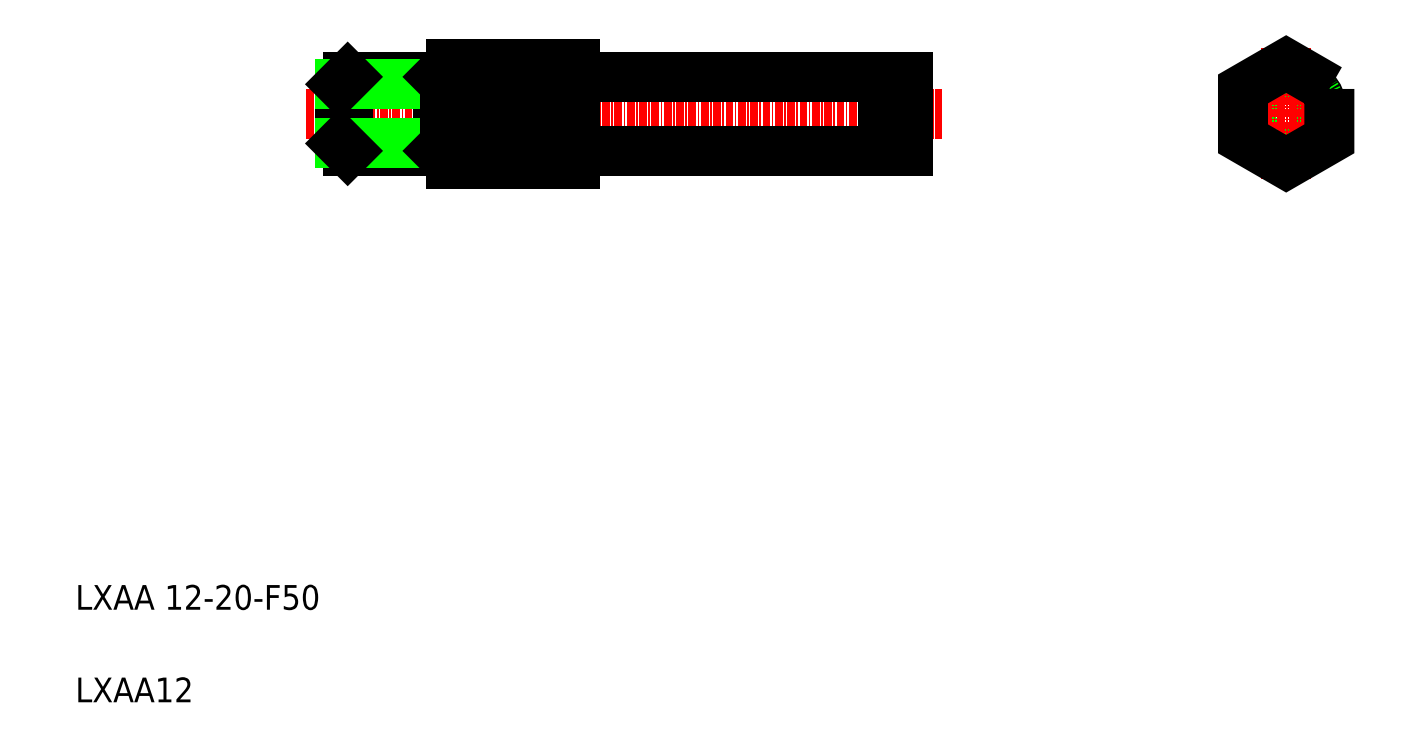
<metadata>
{"format":"dxf","ext":"dxf","renderer":"ezdxf+matplotlib","layout":"modelspace","background":"white","min_lineweight":24,"dpi":150}
</metadata>
<code>
0
SECTION
2
ENTITIES
0
LINE
8
0
10
76.88
20
201.2
30
0
11
79.73
21
201.2
31
0
0
LINE
8
0
10
76.88
20
189.2
30
0
11
79.73
21
189.2
31
0
0
LINE
8
CENTER
10
-17.82
20
195.2
30
0
11
85.33
21
195.2
31
0
0
LINE
8
0
10
75.73
20
201.2
30
0
11
75.73
21
189.2
31
0
0
LINE
8
0
10
76.88
20
201.2
30
0
11
76.88
21
189.2
31
0
0
LINE
8
0
10
4.732
20
190.4
30
0
11
4.732
21
200
31
0
0
LINE
8
0
10
25.73
20
196
30
0
11
25.73
21
187.1
31
0
0
LINE
8
0
10
-12.27
20
200
30
0
11
-12.27
21
190.4
31
0
0
LINE
8
0
10
3.532
20
189.2
30
0
11
3.532
21
201.2
31
0
0
LINE
8
0
10
-11.07
20
201.2
30
0
11
-11.07
21
189.2
31
0
0
LINE
8
0
10
5.732
20
203.3
30
0
11
5.732
21
187.1
31
0
0
TEXT
8
0
10
-55.22
20
114.8
30
0
40
4
1
LXAA 12-20-F50
0
TEXT
8
0
10
-55.22
20
99.83
30
0
40
4
1
LXAA12
0
LINE
8
0
10
-11.07
20
189.2
30
0
11
3.532
21
189.2
31
0
0
LINE
8
0
10
-12.27
20
190.4
30
0
11
4.732
21
190.4
31
0
0
LINE
8
0
10
-12.27
20
190.4
30
0
11
-11.07
21
189.2
31
0
0
LINE
8
0
10
3.532
20
189.2
30
0
11
4.732
21
190.4
31
0
0
LINE
8
0
10
4.732
20
190.4
30
0
11
5.732
21
190.4
31
0
0
LINE
8
0
10
75.73
20
189.2
30
0
11
25.93
21
189.2
31
0
0
ARC
8
0
10
25.93
20
189
30
0
40
0.2
50
90
51
180
0
LINE
8
0
10
75.73
20
189.5
30
0
11
76.88
21
189.5
31
0
0
LINE
8
0
10
-11.07
20
201.2
30
0
11
3.532
21
201.2
31
0
0
LINE
8
0
10
-12.27
20
200
30
0
11
4.732
21
200
31
0
0
LINE
8
0
10
-12.27
20
200
30
0
11
-11.07
21
201.2
31
0
0
LINE
8
0
10
3.532
20
201.2
30
0
11
4.732
21
200
31
0
0
LINE
8
0
10
4.732
20
200
30
0
11
5.732
21
200
31
0
0
LINE
8
0
10
25.93
20
201.2
30
0
11
75.73
21
201.2
31
0
0
LINE
8
0
10
25.73
20
203.3
30
0
11
25.73
21
201.4
31
0
0
LINE
8
0
10
25.73
20
201.4
30
0
11
25.73
21
196
31
0
0
ARC
8
0
10
25.93
20
201.4
30
0
40
0.2
50
180
51
270
0
LINE
8
0
10
29.63
20
201.2
30
0
11
29.63
21
201.2
31
0
0
LINE
8
0
10
33.33
20
201.2
30
0
11
33.33
21
201.2
31
0
0
LINE
8
0
10
75.73
20
201
30
0
11
76.88
21
201
31
0
0
LINE
8
0
10
79.73
20
201.2
30
0
11
79.73
21
189.2
31
0
0
CIRCLE
8
0
10
141
20
195.2
30
0
40
6
0
CIRCLE
8
0
10
141
20
195.2
30
0
40
5.75
0
LINE
8
CENTER
10
141.1
20
205.9
30
0
11
141.1
21
184.5
31
0
0
LINE
8
CENTER
10
131.5
20
195.2
30
0
11
150.6
21
195.2
31
0
0
POLYLINE
8
0
66
     1
10
0
20
0
30
0
70
     1
0
VERTEX
8
0
10
148.1
20
199.3
30
0
0
VERTEX
8
0
10
141.1
20
203.3
30
0
0
VERTEX
8
0
10
134.1
20
199.3
30
0
0
VERTEX
8
0
10
134.1
20
191.2
30
0
0
VERTEX
8
0
10
141.1
20
187.1
30
0
0
VERTEX
8
0
10
148.1
20
191.2
30
0
0
SEQEND
8
0
0
LINE
8
0
10
25.73
20
203.3
30
0
11
5.732
21
203.3
31
0
0
LINE
8
0
10
25.73
20
187.1
30
0
11
5.732
21
187.1
31
0
0
LINE
8
0
10
25.73
20
199.3
30
0
11
5.732
21
199.3
31
0
0
LINE
8
0
10
25.73
20
191.2
30
0
11
5.732
21
191.2
31
0
0
ENDSEC
0
EOF

</code>
